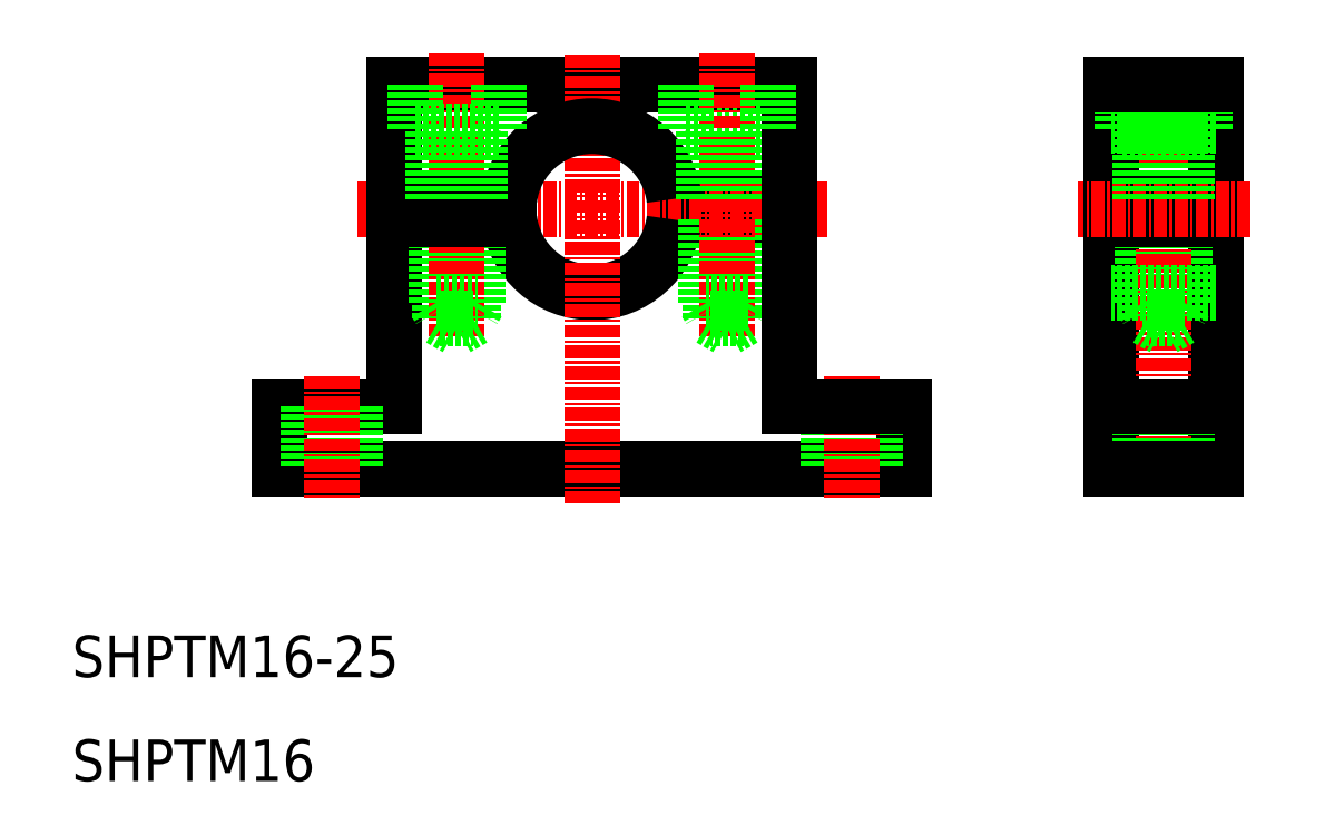
<metadata>
{"format":"dxf","ext":"dxf","renderer":"ezdxf+matplotlib","layout":"modelspace","background":"white","min_lineweight":24,"dpi":150}
</metadata>
<code>
0
SECTION
2
ENTITIES
0
LINE
8
0
10
90
20
40
30
0
11
30
21
40
31
0
0
LINE
8
0
10
79
20
77
30
0
11
41
21
77
31
0
0
LINE
8
0
10
69
20
72.5
30
0
11
77
21
72.5
31
0
0
LINE
8
0
10
79
20
66
30
0
11
67.94
21
66
31
0
0
LINE
8
0
10
79
20
64
30
0
11
67.94
21
64
31
0
0
LINE
8
CENTER
10
82.59
20
65
30
0
11
37.4
21
65
31
0
0
ARC
8
0
10
60
20
65
30
0
40
8
50
187.2
51
352.8
0
LINE
8
0
10
75
20
64
30
0
11
75
21
56
31
0
0
LINE
8
0
10
41
20
64
30
0
11
41
21
46
31
0
0
LINE
8
0
10
74.6
20
64
30
0
11
74.6
21
54.5
31
0
0
LINE
8
0
10
71.4
20
64
30
0
11
71.4
21
54.5
31
0
0
LINE
8
0
10
71
20
64
30
0
11
71
21
56
31
0
0
LINE
8
0
10
45.4
20
64
30
0
11
45.4
21
54.5
31
0
0
LINE
8
0
10
48.6
20
64
30
0
11
48.6
21
54.5
31
0
0
LINE
8
0
10
49
20
64
30
0
11
49
21
56
31
0
0
LINE
8
0
10
45
20
64
30
0
11
45
21
56
31
0
0
LINE
8
CENTER
10
47
20
80.02
30
0
11
47
21
52.78
31
0
0
LINE
8
CENTER
10
73
20
80.02
30
0
11
73
21
52.78
31
0
0
LINE
8
CENTER
10
60
20
79.88
30
0
11
60
21
36.69
31
0
0
LINE
8
0
10
41
20
46
30
0
11
30
21
46
31
0
0
TEXT
8
0
10
10
20
10
30
0
40
4
1
SHPTM16
0
TEXT
8
0
10
10
20
20
30
0
40
4
1
SHPTM16-25
0
LINE
8
0
10
30
20
46
30
0
11
30
21
40
31
0
0
LINE
8
0
10
37.25
20
46
30
0
11
37.25
21
40
31
0
0
LINE
8
0
10
32.75
20
46
30
0
11
32.75
21
40
31
0
0
LINE
8
CENTER
10
35
20
48.96
30
0
11
35
21
36.95
31
0
0
LINE
8
0
10
48.6
20
54.5
30
0
11
47
21
53.58
31
0
0
LINE
8
0
10
45.4
20
54.5
30
0
11
48.6
21
54.5
31
0
0
LINE
8
0
10
45
20
56
30
0
11
49
21
56
31
0
0
LINE
8
0
10
45.4
20
54.5
30
0
11
47
21
53.58
31
0
0
LINE
8
0
10
45
20
56
30
0
11
45.4
21
55.31
31
0
0
LINE
8
0
10
49
20
56
30
0
11
48.6
21
55.31
31
0
0
LINE
8
0
10
60
20
40
30
0
11
60
21
40
31
0
0
LINE
8
0
10
75
20
40
30
0
11
75
21
40
31
0
0
LINE
8
0
10
74.6
20
54.5
30
0
11
71.4
21
54.5
31
0
0
LINE
8
0
10
74.6
20
54.5
30
0
11
73
21
53.58
31
0
0
LINE
8
0
10
71.4
20
54.5
30
0
11
73
21
53.58
31
0
0
LINE
8
0
10
75
20
56
30
0
11
71
21
56
31
0
0
LINE
8
0
10
71
20
56
30
0
11
71.4
21
55.31
31
0
0
LINE
8
0
10
75
20
56
30
0
11
74.6
21
55.31
31
0
0
ARC
8
0
10
60
20
65
30
0
40
8
50
7.181
51
172.8
0
LINE
8
0
10
41
20
77
30
0
11
41
21
66
31
0
0
LINE
8
0
10
51
20
77
30
0
11
51
21
72.5
31
0
0
LINE
8
0
10
43
20
77
30
0
11
43
21
72.5
31
0
0
LINE
8
0
10
52.06
20
64
30
0
11
41
21
64
31
0
0
LINE
8
0
10
52.06
20
66
30
0
11
41
21
66
31
0
0
LINE
8
0
10
49.25
20
72.5
30
0
11
49.25
21
66
31
0
0
LINE
8
0
10
44.75
20
72.5
30
0
11
44.75
21
66
31
0
0
LINE
8
0
10
51
20
72.5
30
0
11
43
21
72.5
31
0
0
LINE
8
0
10
69
20
77
30
0
11
69
21
72.5
31
0
0
LINE
8
0
10
75.25
20
72.5
30
0
11
75.25
21
66
31
0
0
LINE
8
0
10
70.75
20
72.5
30
0
11
70.75
21
66
31
0
0
LINE
8
0
10
79
20
64
30
0
11
79
21
46
31
0
0
LINE
8
0
10
110
20
64
30
0
11
110
21
40
31
0
0
LINE
8
0
10
120
20
64
30
0
11
120
21
40
31
0
0
LINE
8
0
10
116.6
20
64
30
0
11
116.6
21
54.5
31
0
0
LINE
8
0
10
113.4
20
64
30
0
11
113.4
21
54.5
31
0
0
LINE
8
0
10
113
20
64
30
0
11
113
21
56
31
0
0
LINE
8
0
10
117
20
64
30
0
11
117
21
56
31
0
0
LINE
8
CENTER
10
115
20
78.69
30
0
11
115
21
37.31
31
0
0
LINE
8
0
10
90
20
46
30
0
11
90
21
40
31
0
0
LINE
8
0
10
82.75
20
46
30
0
11
82.75
21
40
31
0
0
LINE
8
0
10
87.25
20
46
30
0
11
87.25
21
40
31
0
0
LINE
8
CENTER
10
85
20
48.96
30
0
11
85
21
36.95
31
0
0
LINE
8
0
10
79
20
46
30
0
11
90
21
46
31
0
0
LINE
8
0
10
112.7
20
46
30
0
11
112.7
21
40
31
0
0
LINE
8
0
10
117.2
20
46
30
0
11
117.2
21
40
31
0
0
LINE
8
0
10
110
20
40
30
0
11
120
21
40
31
0
0
LINE
8
0
10
110
20
46
30
0
11
120
21
46
31
0
0
LINE
8
0
10
116.6
20
54.5
30
0
11
113.4
21
54.5
31
0
0
LINE
8
0
10
117
20
56
30
0
11
113
21
56
31
0
0
LINE
8
0
10
116.6
20
54.5
30
0
11
115
21
53.58
31
0
0
LINE
8
0
10
120
20
57
30
0
11
110
21
57
31
0
0
LINE
8
0
10
113.4
20
54.5
30
0
11
115
21
53.58
31
0
0
LINE
8
0
10
113
20
56
30
0
11
113.4
21
55.31
31
0
0
LINE
8
0
10
117
20
56
30
0
11
116.6
21
55.31
31
0
0
LINE
8
0
10
79
20
77
30
0
11
79
21
66
31
0
0
LINE
8
0
10
77
20
77
30
0
11
77
21
72.5
31
0
0
LINE
8
0
10
110
20
77
30
0
11
110
21
66
31
0
0
LINE
8
0
10
120
20
77
30
0
11
120
21
66
31
0
0
LINE
8
0
10
111
20
77
30
0
11
111
21
72.5
31
0
0
LINE
8
0
10
119
20
77
30
0
11
119
21
72.5
31
0
0
LINE
8
0
10
120
20
64
30
0
11
110
21
64
31
0
0
LINE
8
0
10
120
20
66
30
0
11
110
21
66
31
0
0
LINE
8
0
10
111
20
72.5
30
0
11
119
21
72.5
31
0
0
LINE
8
0
10
120
20
73
30
0
11
110
21
73
31
0
0
LINE
8
CENTER
10
123.3
20
65
30
0
11
106.7
21
65
31
0
0
LINE
8
0
10
112.7
20
72.5
30
0
11
112.7
21
66
31
0
0
LINE
8
0
10
117.2
20
72.5
30
0
11
117.2
21
66
31
0
0
LINE
8
0
10
110
20
77
30
0
11
120
21
77
31
0
0
ENDSEC
0
EOF

</code>
